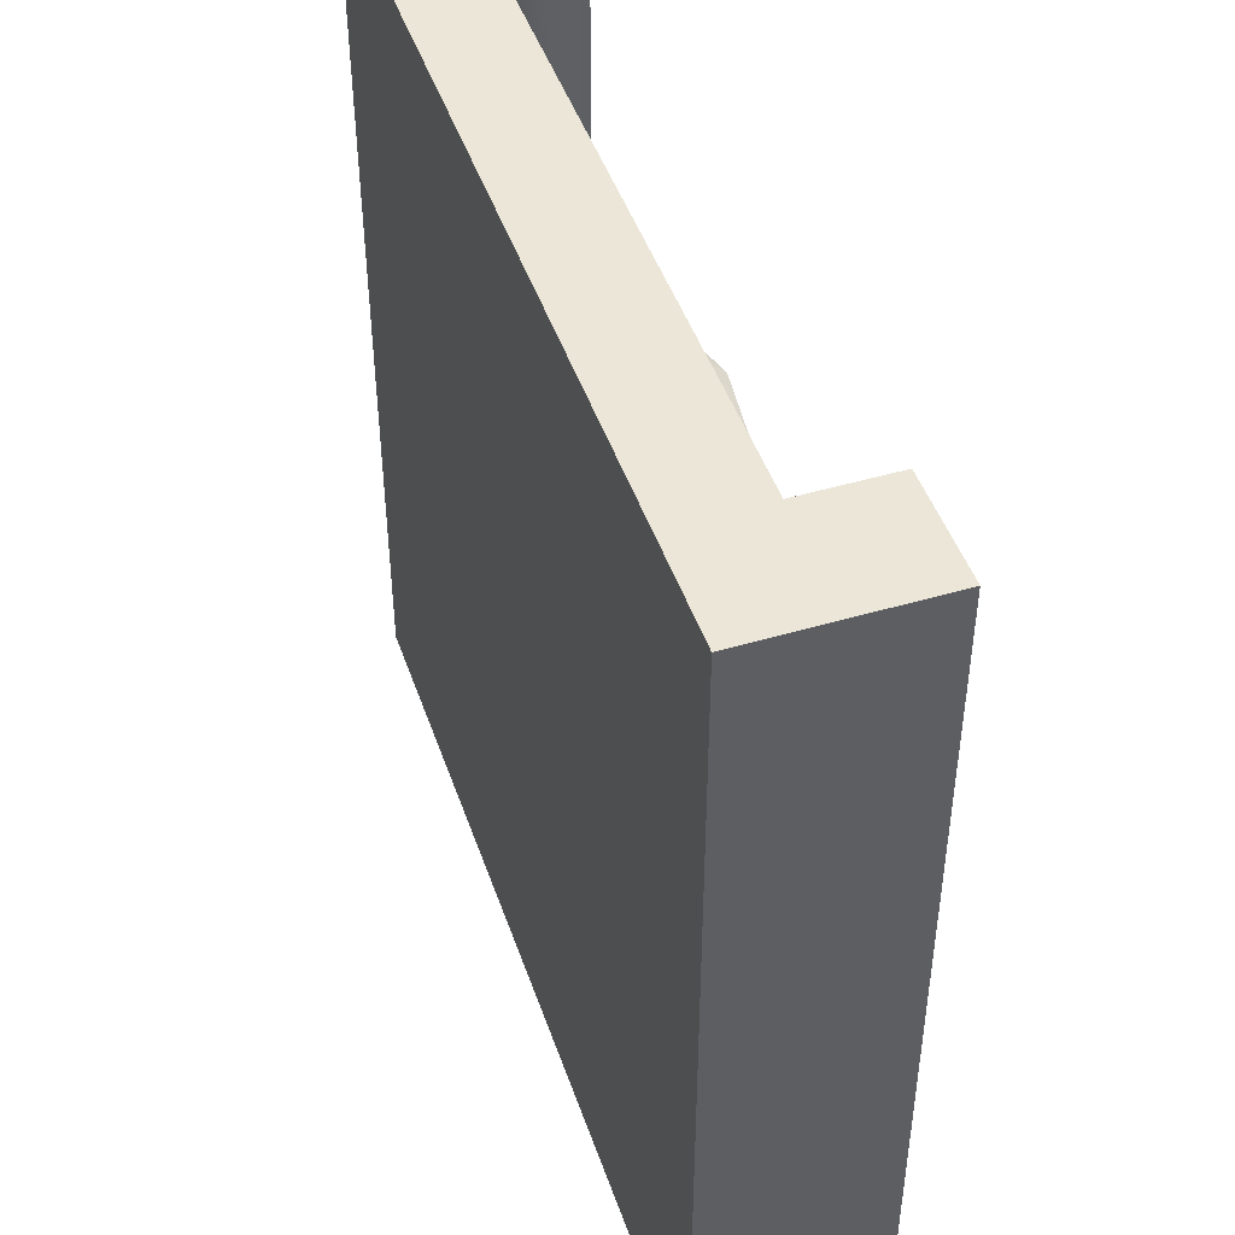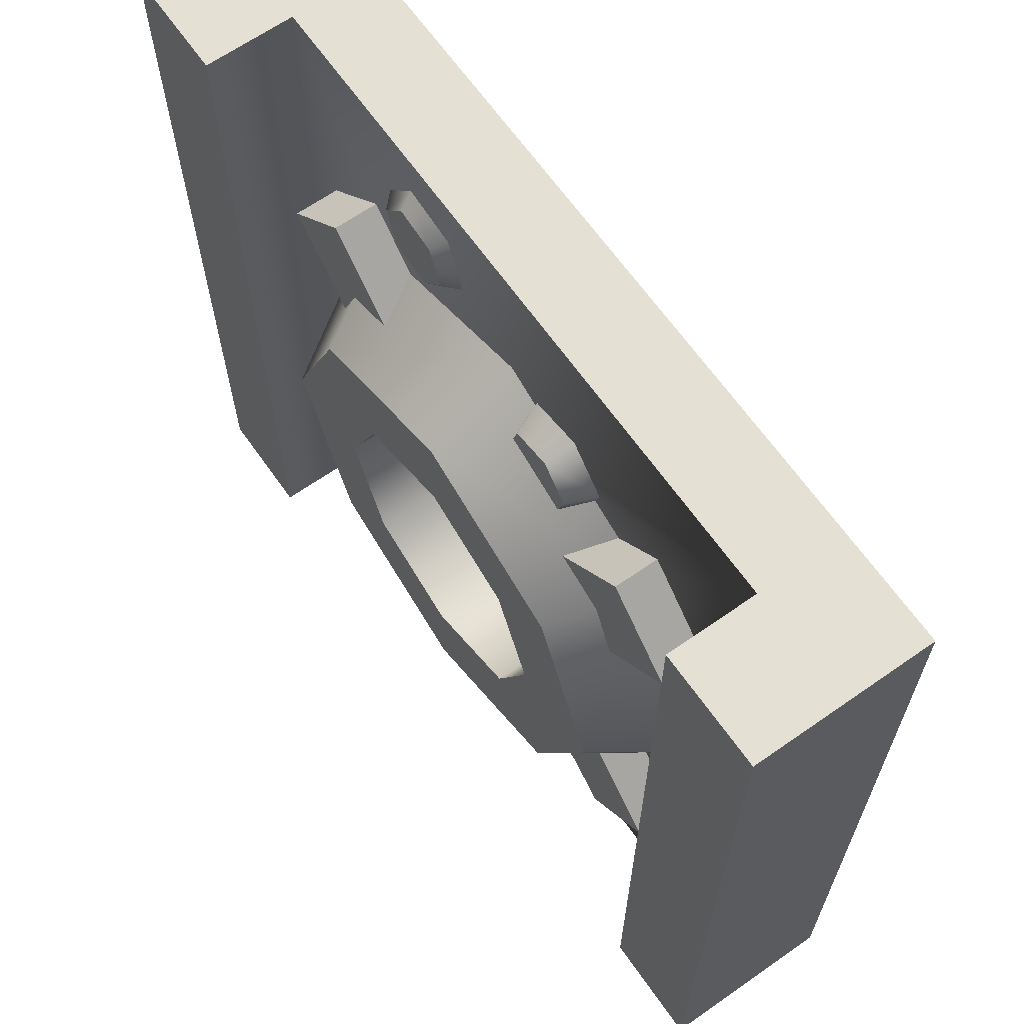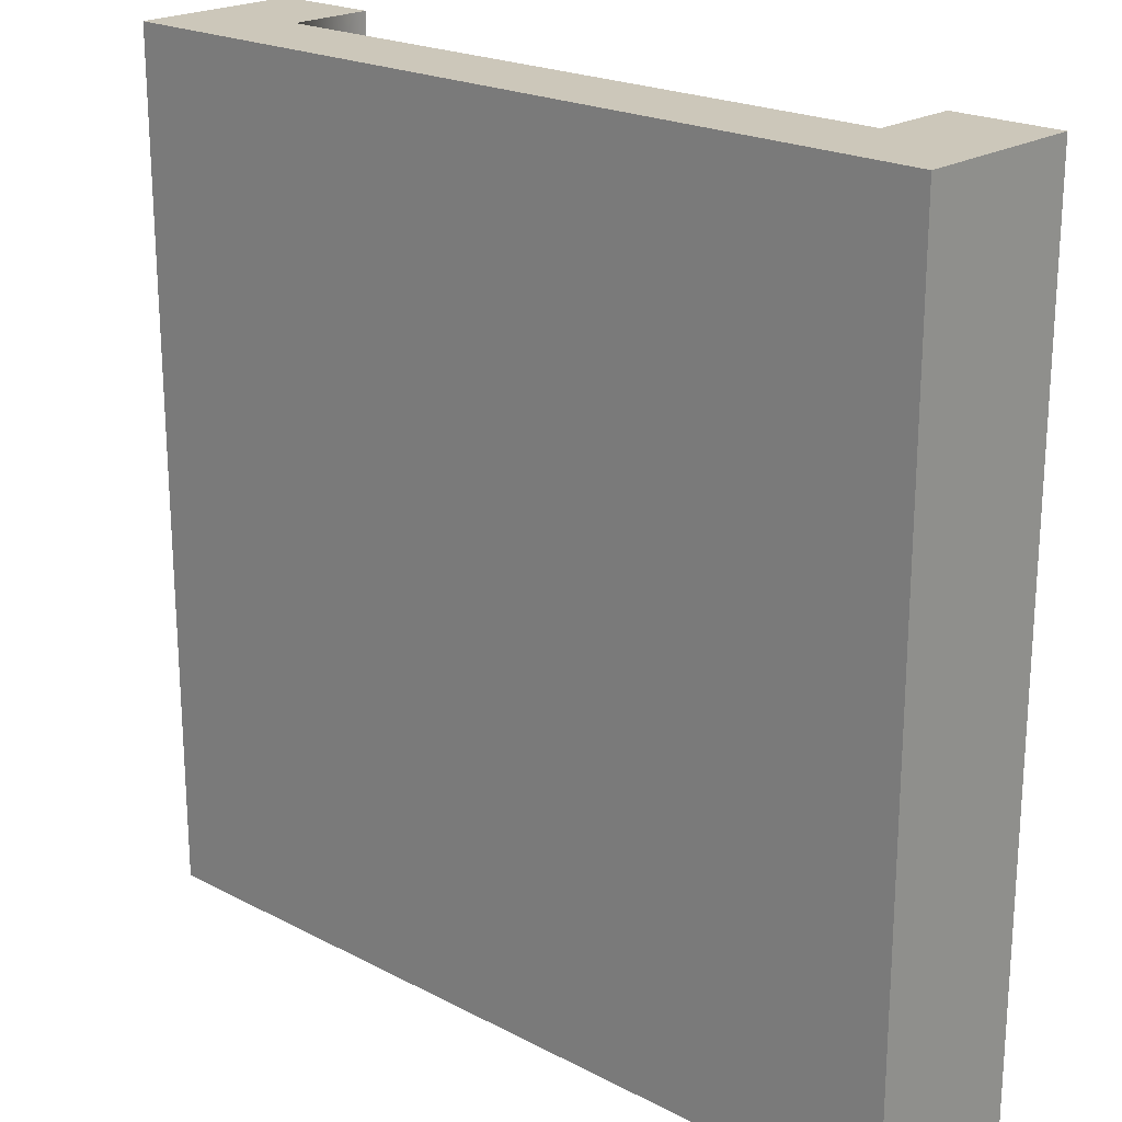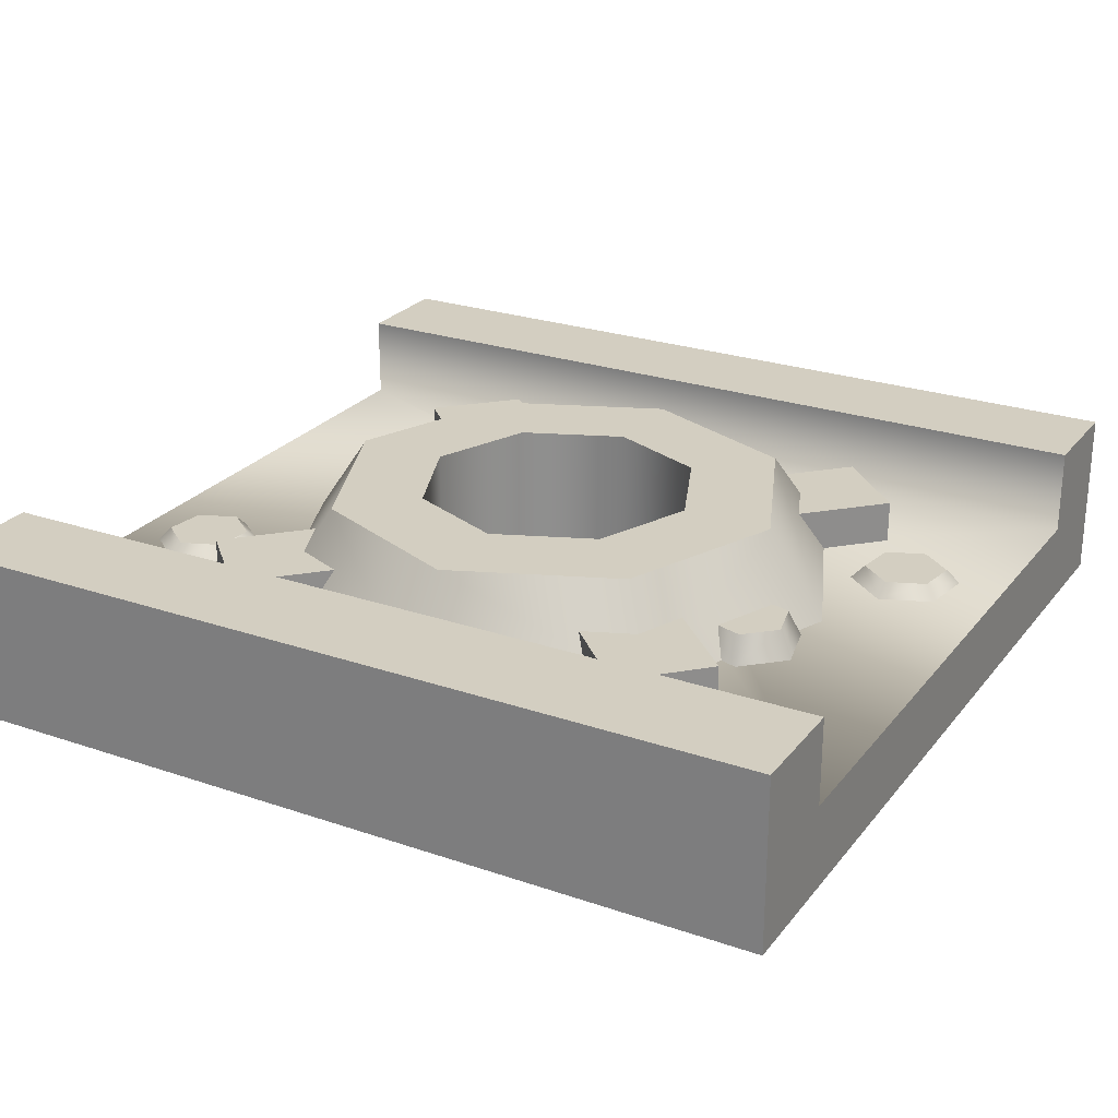
<metadata>
{"format":"obj","ext":"obj","renderer":"f3d","projection":"perspective","resolution":1024,"background":"white","views":[{"elev":46.6,"azim":71.4,"up":"+Z"},{"elev":65.5,"azim":-125.1,"up":"+Z"},{"elev":21.3,"azim":42.7,"up":"+Z"},{"elev":25.2,"azim":-61.0,"up":"+Y"}]}
</metadata>
<code>
g tile-spawn-round
v 0.5 0 0.5 1 1 1
v 0.5 0 -0.5 1 1 1
v -0.5 0 0.5 1 1 1
v -0.5 0 -0.5 1 1 1
v 0.375 0.2 0.5 1 1 1
v 0.5 0.2 0.5 1 1 1
v 0.375 0.1 0.5 1 1 1
v -0.375 0.1 0.5 1 1 1
v -0.5 0.2 0.5 1 1 1
v -0.375 0.2 0.5 1 1 1
v -0.5 0.2 -0.5 1 1 1
v -0.375 0.2 -0.5 1 1 1
v -0.375 0.1 -0.5 1 1 1
v 0.375 0.1 -0.5 1 1 1
v 0.5 0.2 -0.5 1 1 1
v 0.375 0.2 -0.5 1 1 1
v -0.375 0.1 -0.5 1 1 1
v -0.375 0.1 0.5 1 1 1
v 0.375 0.1 -0.5 1 1 1
v 0.375 0.1 0.5 1 1 1
v 1.011e-13 0.1 0.1663 1 1 1
v -0.1176 0.1 0.1176 1 1 1
v -0.1663 0.1 -2.35e-13 1 1 1
v 0.1176 0.1 0.1176 1 1 1
v 0.1663 0.1 -9.385e-14 1 1 1
v 0.1176 0.1 -0.1176 1 1 1
v -0.1176 0.1 -0.1176 1 1 1
v 2.454e-13 0.1 -0.1663 1 1 1
v -0.1338 0.132 0.3006 1 1 1
v -0.1199 0.132 0.2547 1 1 1
v -0.101 0.132 0.3355 1 1 1
v -0.05435 0.132 0.3246 1 1 1
v -0.07329 0.132 0.2437 1 1 1
v -0.04049 0.132 0.2787 1 1 1
v -0.1494 0.1 0.3042 1 1 1
v -0.1309 0.1 0.243 1 1 1
v -0.04342 0.1 0.3362 1 1 1
v -0.02493 0.1 0.275 1 1 1
v -0.1056 0.1 0.3508 1 1 1
v -0.06866 0.1 0.2285 1 1 1
v 0.1654 0.116 0.4314 1 1 1
v 0.118 0.116 0.4244 1 1 1
v 0.1952 0.116 0.3939 1 1 1
v 0.1776 0.116 0.3493 1 1 1
v 0.1004 0.116 0.3798 1 1 1
v 0.1302 0.116 0.3423 1 1 1
v 0.1712 0.1 0.4463 1 1 1
v 0.108 0.1 0.4369 1 1 1
v 0.1875 0.1 0.3368 1 1 1
v 0.1243 0.1 0.3274 1 1 1
v 0.211 0.1 0.3963 1 1 1
v 0.08456 0.1 0.3775 1 1 1
v -0.1459 0.116 -0.355 1 1 1
v -0.1933 0.116 -0.362 1 1 1
v -0.1161 0.116 -0.3925 1 1 1
v -0.1337 0.116 -0.4371 1 1 1
v -0.2109 0.116 -0.4066 1 1 1
v -0.1811 0.116 -0.4441 1 1 1
v -0.1401 0.1 -0.3401 1 1 1
v -0.2033 0.1 -0.3495 1 1 1
v -0.1238 0.1 -0.4496 1 1 1
v -0.187 0.1 -0.459 1 1 1
v -0.1003 0.1 -0.3902 1 1 1
v -0.2267 0.1 -0.4089 1 1 1
v 0.2431 0.15 0.1592 1 1 1
v 0.2431 0.1 0.1592 1 1 1
v 0.3269 0.15 0.2431 1 1 1
v 0.3269 0.1 0.2431 1 1 1
v 0.1592 0.1 0.2431 1 1 1
v 0.1592 0.15 0.2431 1 1 1
v 0.2431 0.1 0.3269 1 1 1
v 0.2431 0.15 0.3269 1 1 1
v 0.2431 0.15 -0.3269 1 1 1
v 0.2431 0.1 -0.3269 1 1 1
v 0.3269 0.15 -0.2431 1 1 1
v 0.3269 0.1 -0.2431 1 1 1
v 0.1592 0.1 -0.2431 1 1 1
v 0.1592 0.15 -0.2431 1 1 1
v 0.2431 0.1 -0.1592 1 1 1
v 0.2431 0.15 -0.1592 1 1 1
v -0.3269 0.1 -0.2431 1 1 1
v -0.3269 0.15 -0.2431 1 1 1
v -0.2431 0.1 -0.1592 1 1 1
v -0.2431 0.15 -0.1592 1 1 1
v -0.1592 0.1 -0.2431 1 1 1
v -0.1592 0.15 -0.2431 1 1 1
v -0.2431 0.1 -0.3269 1 1 1
v -0.2431 0.15 -0.3269 1 1 1
v -0.3269 0.1 0.2431 1 1 1
v -0.3269 0.15 0.2431 1 1 1
v -0.2431 0.1 0.3269 1 1 1
v -0.2431 0.15 0.3269 1 1 1
v -0.1592 0.15 0.2431 1 1 1
v -0.2431 0.15 0.1592 1 1 1
v -0.2431 0.1 0.1592 1 1 1
v -0.1592 0.1 0.2431 1 1 1
v 0.2431 0.1 -0.2431 1 1 1
v 0.3438 0.1 -1.76e-14 1 1 1
v 0.1941 0.2 -0.1941 1 1 1
v 0.2745 0.2 -4.647e-14 1 1 1
v 3.205e-13 0.1 -0.3438 1 1 1
v 2.888e-13 0.2 -0.2745 1 1 1
v -0.2431 0.1 -0.2431 1 1 1
v -0.1941 0.2 -0.1941 1 1 1
v -0.3438 0.1 -3.107e-13 1 1 1
v -0.2745 0.2 -2.816e-13 1 1 1
v -0.2431 0.1 0.2431 1 1 1
v -0.1941 0.2 0.1941 1 1 1
v 0.2431 0.1 0.2431 1 1 1
v 2.599e-14 0.1 0.3438 1 1 1
v 0.1941 0.2 0.1941 1 1 1
v 5.775e-14 0.2 0.2745 1 1 1
v 0.1663 0.2 -9.376e-14 1 1 1
v 0.1176 0.2 -0.1176 1 1 1
v 0.1176 0.2 0.1176 1 1 1
v 2.454e-13 0.2 -0.1663 1 1 1
v 1.011e-13 0.2 0.1663 1 1 1
v -0.1176 0.2 0.1176 1 1 1
v -0.1176 0.2 -0.1176 1 1 1
v -0.1663 0.2 -2.349e-13 1 1 1
v 2.454e-13 0.05 -0.1663 1 1 1
v -0.1176 0.05 -0.1176 1 1 1
v -0.1663 0.05 -2.349e-13 1 1 1
v -0.1176 0.05 0.1176 1 1 1
v 1.011e-13 0.05 0.1663 1 1 1
v 0.1663 0.05 -9.376e-14 1 1 1
v 0.1176 0.05 0.1176 1 1 1
v 0.1176 0.05 -0.1176 1 1 1
f 3 2 1
f 2 3 4
f 1 2 3
f 4 3 2
f 7 6 5
f 7 1 6
f 1 7 3
f 8 3 7
f 3 8 9
f 9 8 10
f 5 6 7
f 6 1 7
f 3 7 1
f 7 3 8
f 9 8 3
f 10 8 9
f 3 11 4
f 11 3 9
f 4 11 3
f 9 3 11
f 13 11 12
f 13 4 11
f 4 13 2
f 14 2 13
f 2 14 15
f 15 14 16
f 12 11 13
f 11 4 13
f 2 13 4
f 13 2 14
f 15 14 2
f 16 14 15
f 6 2 15
f 2 6 1
f 15 2 6
f 1 6 2
f 12 9 10
f 9 12 11
f 10 9 12
f 11 12 9
f 15 5 6
f 5 15 16
f 6 5 15
f 16 15 5
f 10 17 12
f 17 10 18
f 12 17 10
f 18 10 17
f 20 16 19
f 16 20 5
f 19 16 20
f 5 20 16
f 22 21 18
f 23 22 18
f 21 24 18
f 18 24 20
f 18 17 23
f 19 20 24
f 25 19 24
f 25 26 19
f 17 19 26
f 23 17 27
f 28 17 26
f 27 17 28
f 18 21 22
f 18 22 23
f 18 24 21
f 20 24 18
f 23 17 18
f 24 20 19
f 24 19 25
f 19 26 25
f 26 19 17
f 27 17 23
f 26 17 28
f 28 17 27
f 31 30 29
f 30 31 32
f 30 32 33
f 33 32 34
f 29 30 31
f 32 31 30
f 33 32 30
f 34 32 33
f 30 35 29
f 35 30 36
f 29 35 30
f 36 30 35
f 38 32 37
f 32 38 34
f 37 32 38
f 34 38 32
f 31 35 39
f 35 31 29
f 39 35 31
f 29 31 35
f 40 34 38
f 34 40 33
f 38 34 40
f 33 40 34
f 30 40 36
f 40 30 33
f 36 40 30
f 33 30 40
f 32 39 37
f 39 32 31
f 37 39 32
f 31 32 39
f 43 42 41
f 42 43 44
f 42 44 45
f 45 44 46
f 41 42 43
f 44 43 42
f 45 44 42
f 46 44 45
f 42 47 41
f 47 42 48
f 41 47 42
f 48 42 47
f 50 44 49
f 44 50 46
f 49 44 50
f 46 50 44
f 43 47 51
f 47 43 41
f 51 47 43
f 41 43 47
f 52 46 50
f 46 52 45
f 50 46 52
f 45 52 46
f 42 52 48
f 52 42 45
f 48 52 42
f 45 42 52
f 44 51 49
f 51 44 43
f 49 51 44
f 43 44 51
f 55 54 53
f 54 55 56
f 54 56 57
f 57 56 58
f 53 54 55
f 56 55 54
f 57 56 54
f 58 56 57
f 54 59 53
f 59 54 60
f 53 59 54
f 60 54 59
f 62 56 61
f 56 62 58
f 61 56 62
f 58 62 56
f 55 59 63
f 59 55 53
f 63 59 55
f 53 55 59
f 64 58 62
f 58 64 57
f 62 58 64
f 57 64 58
f 54 64 60
f 64 54 57
f 60 64 54
f 57 54 64
f 56 63 61
f 63 56 55
f 61 63 56
f 55 56 63
f 67 66 65
f 66 67 68
f 65 66 67
f 68 67 66
f 70 66 69
f 66 70 65
f 69 66 70
f 65 70 66
f 67 71 68
f 71 67 72
f 68 71 67
f 72 67 71
f 65 72 67
f 72 65 70
f 67 72 65
f 70 65 72
f 71 70 69
f 70 71 72
f 69 70 71
f 72 71 70
f 75 74 73
f 74 75 76
f 73 74 75
f 76 75 74
f 78 74 77
f 74 78 73
f 77 74 78
f 73 78 74
f 75 79 76
f 79 75 80
f 76 79 75
f 80 75 79
f 79 78 77
f 78 79 80
f 77 78 79
f 80 79 78
f 73 80 75
f 80 73 78
f 75 80 73
f 78 73 80
f 83 82 81
f 82 83 84
f 81 82 83
f 84 83 82
f 86 83 85
f 83 86 84
f 85 83 86
f 84 86 83
f 82 87 81
f 87 82 88
f 81 87 82
f 88 82 87
f 86 87 88
f 87 86 85
f 88 87 86
f 85 86 87
f 88 84 86
f 84 88 82
f 86 84 88
f 82 88 84
f 91 90 89
f 90 91 92
f 89 90 91
f 92 91 90
f 94 92 93
f 92 94 90
f 93 92 94
f 90 94 92
f 90 95 89
f 95 90 94
f 89 95 90
f 94 90 95
f 93 91 96
f 91 93 92
f 96 91 93
f 92 93 91
f 93 95 94
f 95 93 96
f 94 95 93
f 96 93 95
f 99 98 97
f 98 99 100
f 97 98 99
f 100 99 98
f 102 97 101
f 97 102 99
f 101 97 102
f 99 102 97
f 104 101 103
f 101 104 102
f 103 101 104
f 102 104 101
f 105 104 103
f 104 105 106
f 103 104 105
f 106 105 104
f 107 106 105
f 106 107 108
f 105 106 107
f 108 107 106
f 111 110 109
f 110 111 112
f 109 110 111
f 112 111 110
f 111 98 100
f 98 111 109
f 100 98 111
f 109 111 98
f 99 111 100
f 111 99 113
f 113 99 114
f 115 111 113
f 114 99 102
f 114 102 116
f 111 115 112
f 112 115 117
f 112 117 118
f 116 102 104
f 112 118 108
f 116 104 119
f 108 118 120
f 119 104 120
f 108 120 104
f 108 104 106
f 100 111 99
f 113 99 111
f 113 111 115
f 114 99 113
f 102 99 114
f 116 102 114
f 112 115 111
f 117 115 112
f 118 117 112
f 104 102 116
f 108 118 112
f 119 104 116
f 120 118 108
f 120 104 119
f 104 120 108
f 106 104 108
f 112 107 110
f 107 112 108
f 110 107 112
f 108 112 107
f 116 122 121
f 122 116 119
f 121 122 116
f 119 116 122
f 120 122 119
f 122 120 123
f 119 122 120
f 123 120 122
f 118 123 120
f 123 118 124
f 120 123 118
f 124 118 123
f 118 125 124
f 125 118 117
f 124 125 118
f 117 118 125
f 128 127 126
f 127 128 121
f 127 121 125
f 125 121 122
f 125 122 124
f 124 122 123
f 126 127 128
f 121 128 127
f 125 121 127
f 122 121 125
f 124 122 125
f 123 122 124
f 117 127 125
f 127 117 115
f 125 127 117
f 115 117 127
f 127 113 126
f 113 127 115
f 126 113 127
f 115 127 113
f 126 114 128
f 114 126 113
f 128 114 126
f 113 126 114
f 114 121 128
f 121 114 116
f 128 121 114
f 116 114 121
g tile-spawn-round
f 3 2 1
f 2 3 4
f 1 2 3
f 4 3 2
f 7 6 5
f 7 1 6
f 1 7 3
f 8 3 7
f 3 8 9
f 9 8 10
f 5 6 7
f 6 1 7
f 3 7 1
f 7 3 8
f 9 8 3
f 10 8 9
f 3 11 4
f 11 3 9
f 4 11 3
f 9 3 11
f 13 11 12
f 13 4 11
f 4 13 2
f 14 2 13
f 2 14 15
f 15 14 16
f 12 11 13
f 11 4 13
f 2 13 4
f 13 2 14
f 15 14 2
f 16 14 15
f 6 2 15
f 2 6 1
f 15 2 6
f 1 6 2
f 12 9 10
f 9 12 11
f 10 9 12
f 11 12 9
f 15 5 6
f 5 15 16
f 6 5 15
f 16 15 5
f 10 17 12
f 17 10 18
f 12 17 10
f 18 10 17
f 20 16 19
f 16 20 5
f 19 16 20
f 5 20 16
f 22 21 18
f 23 22 18
f 21 24 18
f 18 24 20
f 18 17 23
f 19 20 24
f 25 19 24
f 25 26 19
f 17 19 26
f 23 17 27
f 28 17 26
f 27 17 28
f 18 21 22
f 18 22 23
f 18 24 21
f 20 24 18
f 23 17 18
f 24 20 19
f 24 19 25
f 19 26 25
f 26 19 17
f 27 17 23
f 26 17 28
f 28 17 27
f 31 30 29
f 30 31 32
f 30 32 33
f 33 32 34
f 29 30 31
f 32 31 30
f 33 32 30
f 34 32 33
f 30 35 29
f 35 30 36
f 29 35 30
f 36 30 35
f 38 32 37
f 32 38 34
f 37 32 38
f 34 38 32
f 31 35 39
f 35 31 29
f 39 35 31
f 29 31 35
f 40 34 38
f 34 40 33
f 38 34 40
f 33 40 34
f 30 40 36
f 40 30 33
f 36 40 30
f 33 30 40
f 32 39 37
f 39 32 31
f 37 39 32
f 31 32 39
f 43 42 41
f 42 43 44
f 42 44 45
f 45 44 46
f 41 42 43
f 44 43 42
f 45 44 42
f 46 44 45
f 42 47 41
f 47 42 48
f 41 47 42
f 48 42 47
f 50 44 49
f 44 50 46
f 49 44 50
f 46 50 44
f 43 47 51
f 47 43 41
f 51 47 43
f 41 43 47
f 52 46 50
f 46 52 45
f 50 46 52
f 45 52 46
f 42 52 48
f 52 42 45
f 48 52 42
f 45 42 52
f 44 51 49
f 51 44 43
f 49 51 44
f 43 44 51
f 55 54 53
f 54 55 56
f 54 56 57
f 57 56 58
f 53 54 55
f 56 55 54
f 57 56 54
f 58 56 57
f 54 59 53
f 59 54 60
f 53 59 54
f 60 54 59
f 62 56 61
f 56 62 58
f 61 56 62
f 58 62 56
f 55 59 63
f 59 55 53
f 63 59 55
f 53 55 59
f 64 58 62
f 58 64 57
f 62 58 64
f 57 64 58
f 54 64 60
f 64 54 57
f 60 64 54
f 57 54 64
f 56 63 61
f 63 56 55
f 61 63 56
f 55 56 63
f 67 66 65
f 66 67 68
f 65 66 67
f 68 67 66
f 70 66 69
f 66 70 65
f 69 66 70
f 65 70 66
f 67 71 68
f 71 67 72
f 68 71 67
f 72 67 71
f 65 72 67
f 72 65 70
f 67 72 65
f 70 65 72
f 71 70 69
f 70 71 72
f 69 70 71
f 72 71 70
f 75 74 73
f 74 75 76
f 73 74 75
f 76 75 74
f 78 74 77
f 74 78 73
f 77 74 78
f 73 78 74
f 75 79 76
f 79 75 80
f 76 79 75
f 80 75 79
f 79 78 77
f 78 79 80
f 77 78 79
f 80 79 78
f 73 80 75
f 80 73 78
f 75 80 73
f 78 73 80
f 83 82 81
f 82 83 84
f 81 82 83
f 84 83 82
f 86 83 85
f 83 86 84
f 85 83 86
f 84 86 83
f 82 87 81
f 87 82 88
f 81 87 82
f 88 82 87
f 86 87 88
f 87 86 85
f 88 87 86
f 85 86 87
f 88 84 86
f 84 88 82
f 86 84 88
f 82 88 84
f 91 90 89
f 90 91 92
f 89 90 91
f 92 91 90
f 94 92 93
f 92 94 90
f 93 92 94
f 90 94 92
f 90 95 89
f 95 90 94
f 89 95 90
f 94 90 95
f 93 91 96
f 91 93 92
f 96 91 93
f 92 93 91
f 93 95 94
f 95 93 96
f 94 95 93
f 96 93 95
f 99 98 97
f 98 99 100
f 97 98 99
f 100 99 98
f 102 97 101
f 97 102 99
f 101 97 102
f 99 102 97
f 104 101 103
f 101 104 102
f 103 101 104
f 102 104 101
f 105 104 103
f 104 105 106
f 103 104 105
f 106 105 104
f 107 106 105
f 106 107 108
f 105 106 107
f 108 107 106
f 111 110 109
f 110 111 112
f 109 110 111
f 112 111 110
f 111 98 100
f 98 111 109
f 100 98 111
f 109 111 98
f 99 111 100
f 111 99 113
f 113 99 114
f 115 111 113
f 114 99 102
f 114 102 116
f 111 115 112
f 112 115 117
f 112 117 118
f 116 102 104
f 112 118 108
f 116 104 119
f 108 118 120
f 119 104 120
f 108 120 104
f 108 104 106
f 100 111 99
f 113 99 111
f 113 111 115
f 114 99 113
f 102 99 114
f 116 102 114
f 112 115 111
f 117 115 112
f 118 117 112
f 104 102 116
f 108 118 112
f 119 104 116
f 120 118 108
f 120 104 119
f 104 120 108
f 106 104 108
f 112 107 110
f 107 112 108
f 110 107 112
f 108 112 107
f 116 122 121
f 122 116 119
f 121 122 116
f 119 116 122
f 120 122 119
f 122 120 123
f 119 122 120
f 123 120 122
f 118 123 120
f 123 118 124
f 120 123 118
f 124 118 123
f 118 125 124
f 125 118 117
f 124 125 118
f 117 118 125
f 128 127 126
f 127 128 121
f 127 121 125
f 125 121 122
f 125 122 124
f 124 122 123
f 126 127 128
f 121 128 127
f 125 121 127
f 122 121 125
f 124 122 125
f 123 122 124
f 117 127 125
f 127 117 115
f 125 127 117
f 115 117 127
f 127 113 126
f 113 127 115
f 126 113 127
f 115 127 113
f 126 114 128
f 114 126 113
f 128 114 126
f 113 126 114
f 114 121 128
f 121 114 116
f 128 121 114
f 116 114 121

</code>
